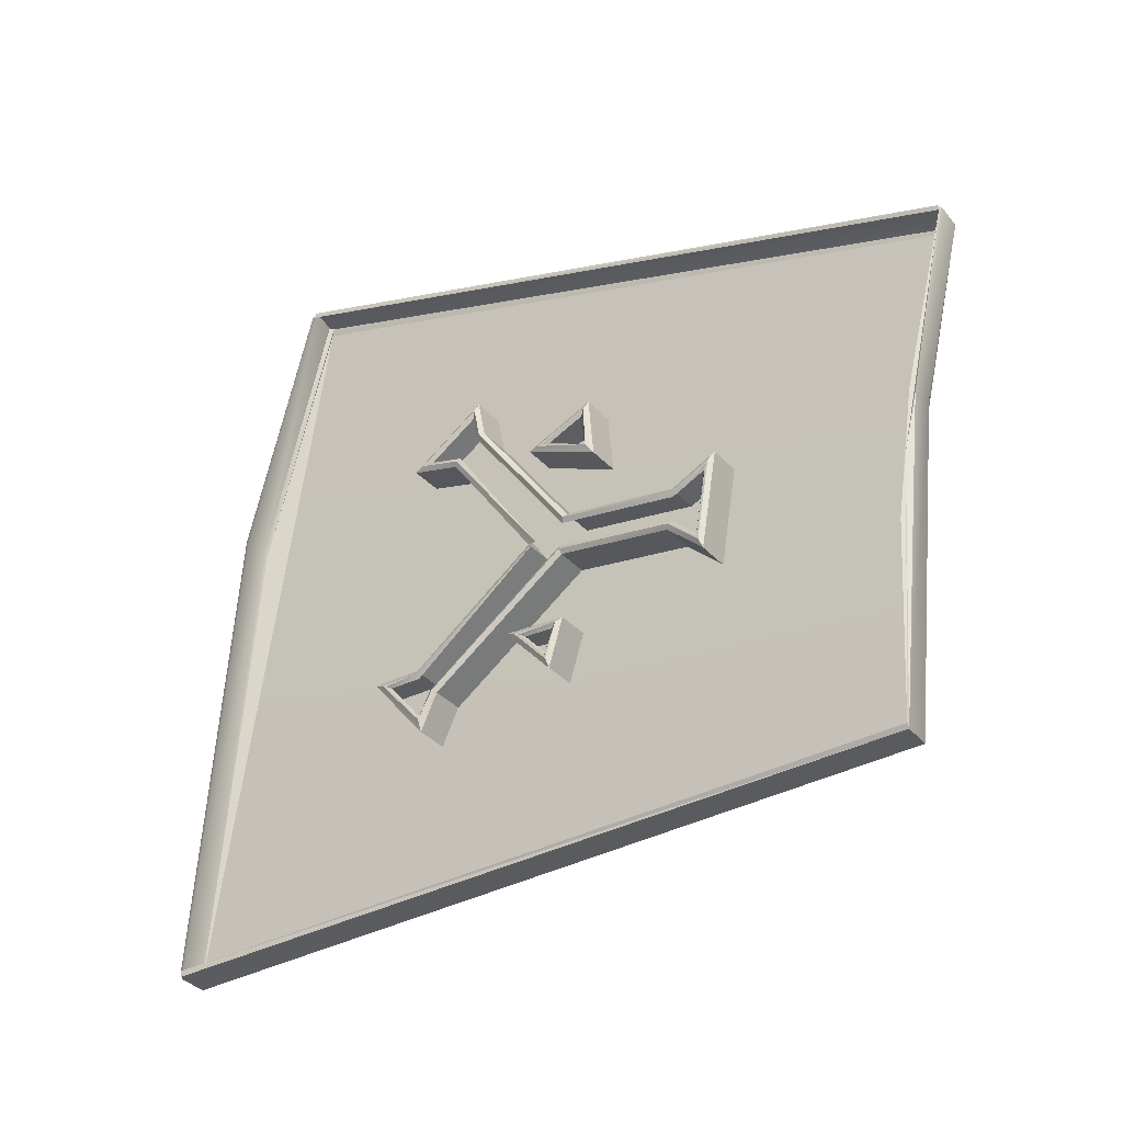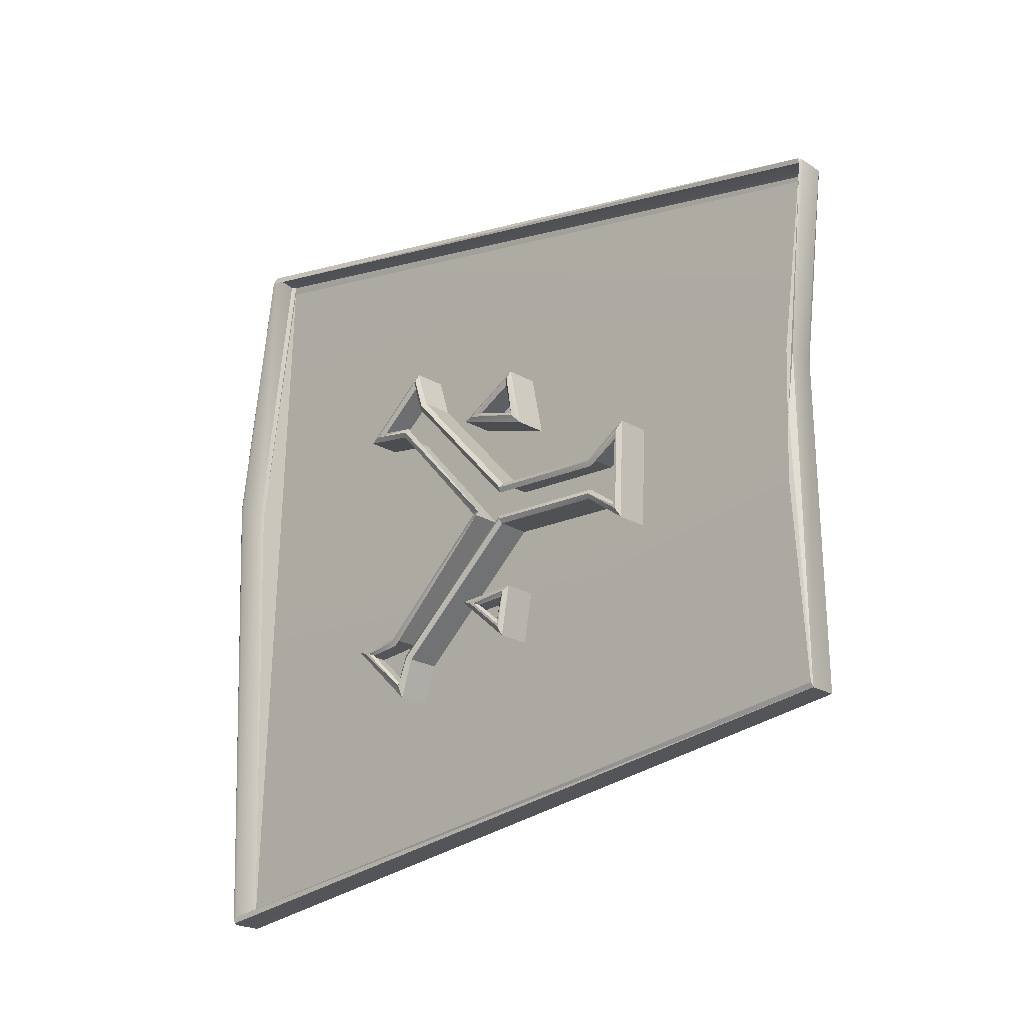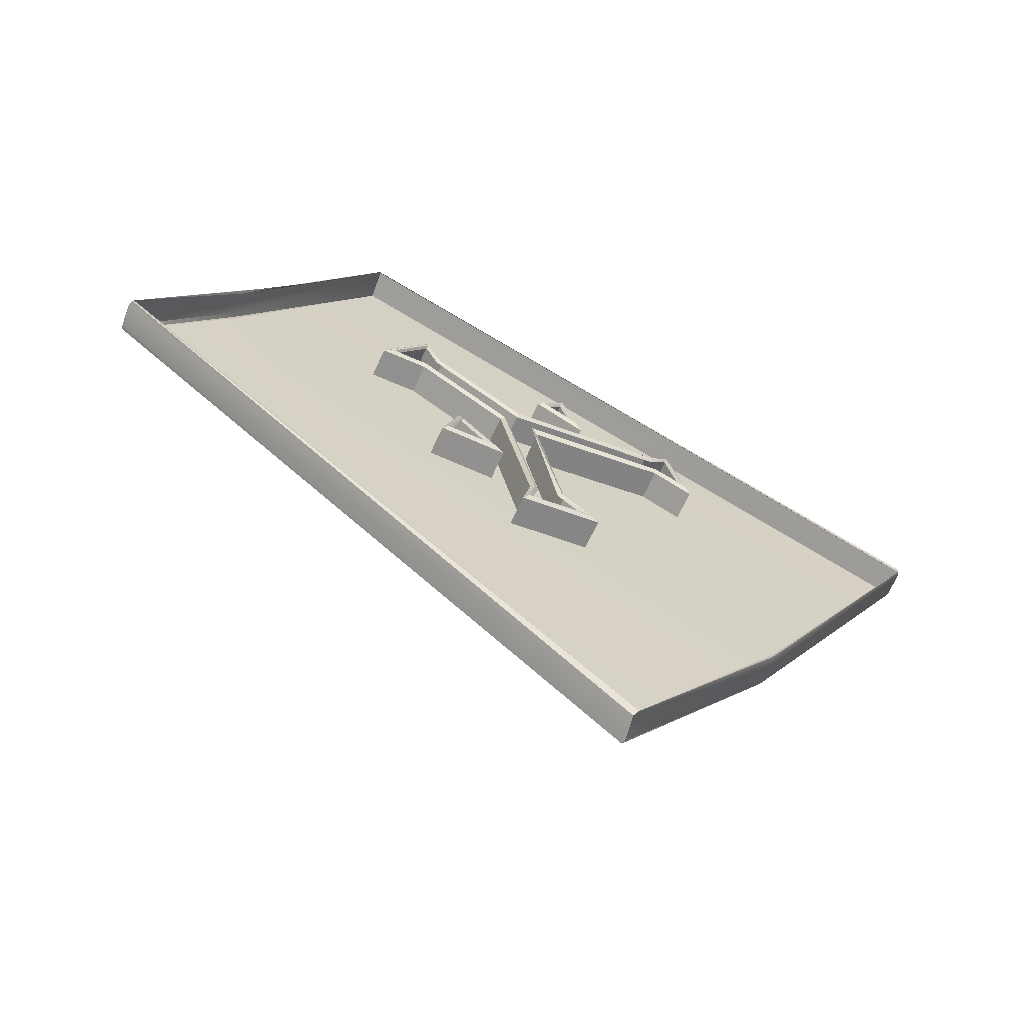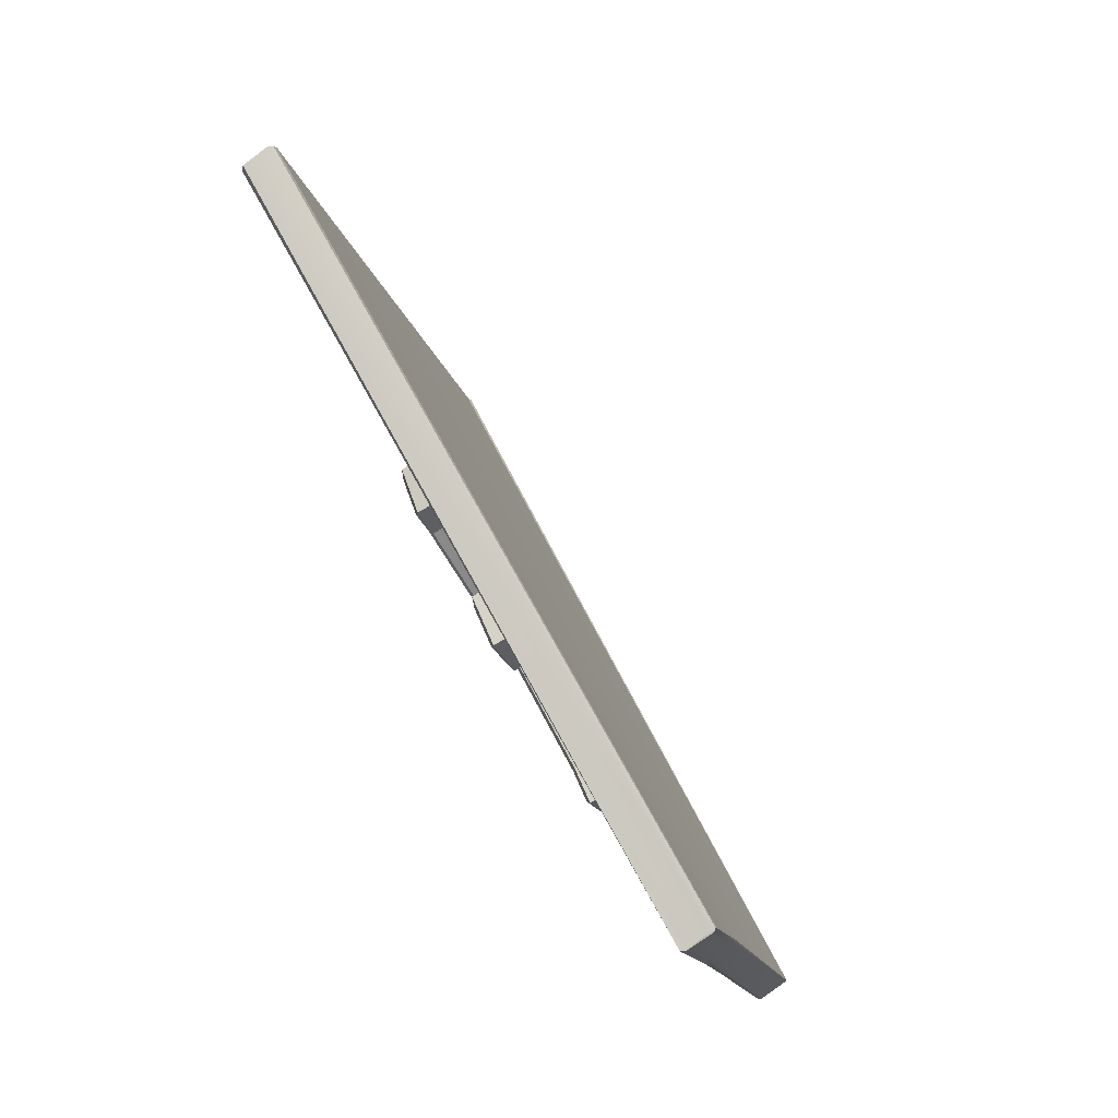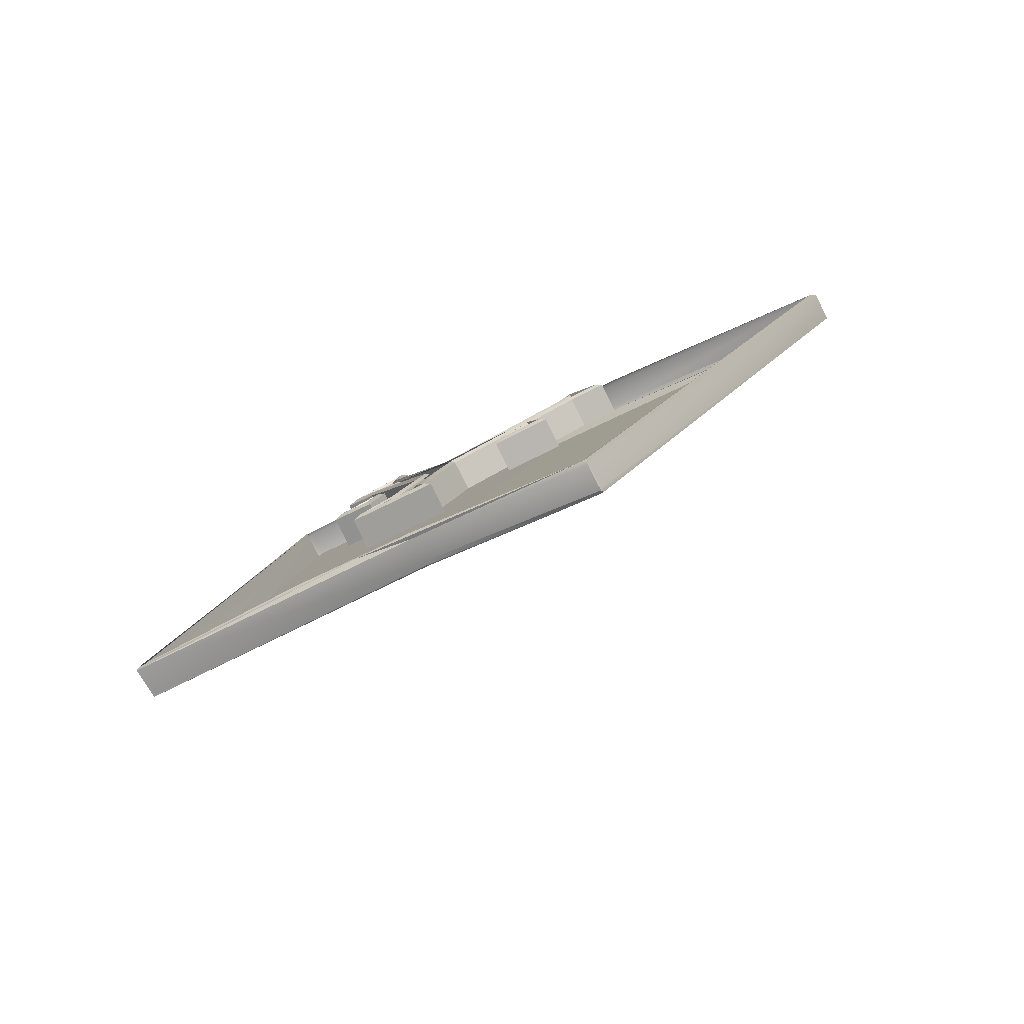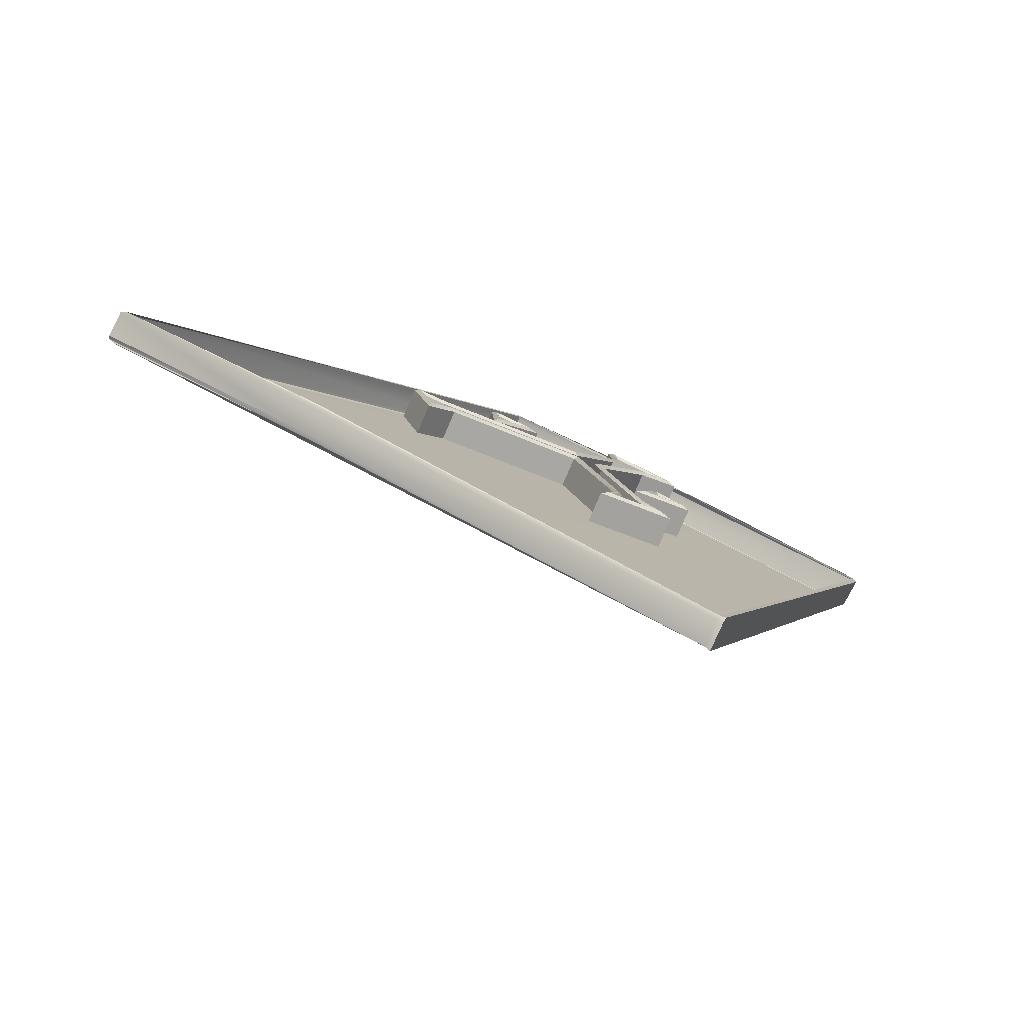
<metadata>
{"format":"obj","ext":"obj","renderer":"f3d","projection":"perspective","resolution":1024,"background":"white","views":[{"elev":-63.9,"azim":-161.6,"up":"+Z"},{"elev":-55.5,"azim":-151.8,"up":"+Z"},{"elev":44.3,"azim":13.9,"up":"+Y"},{"elev":43.0,"azim":-129.7,"up":"+Z"},{"elev":22.4,"azim":-98.6,"up":"+Y"},{"elev":-12.4,"azim":91.9,"up":"+Y"}]}
</metadata>
<code>
v 0.3816 1.08 0.03502
v 0.3491 1.144 0.1281
v 0.3479 1.139 0.131
v 0.4972 1.132 0.2179
v 0.5203 1.102 0.1678
v 0.3636 1.117 0.09585
v 0.3634 1.117 0.09557
v 0.3478 1.138 0.1313
v 0.3481 1.137 0.1305
v 0.546 1.049 0.07907
v 0.495 1.125 0.2214
v 0.5442 1.042 0.08241
v 0.5443 1.043 0.08355
v 0.5185 1.095 0.1713
v 0.5191 1.096 0.171
v 0.4944 1.126 0.2226
v 0.3834 1.087 0.03213
v 0.3475 1.139 0.1308
v 0.4952 1.127 0.2224
v 0.3659 1.124 0.09237
v 0.37 1.116 0.08044
v 0.3634 1.118 0.09499
v 0.3499 1.144 0.127
v 0.3499 1.145 0.128
v 0.3816 1.081 0.03517
v 0.5461 1.049 0.08045
v 0.5463 1.048 0.07971
v 0.3743 1.109 0.06839
v 0.5461 1.048 0.08095
v 0.3833 1.086 0.03147
v 0.5206 1.102 0.168
v 0.3649 1.123 0.0926
v 0.5206 1.101 0.1686
v 0.4963 1.133 0.2197
v 0.4557 1.124 0.1517
v 0.4733 1.115 0.1468
v 0.4143 1.108 0.1034
v 0.4635 1.116 0.141
v 0.4612 1.11 0.144
v 0.4534 1.118 0.1547
v 0.4578 1.096 0.09522
v 0.4449 1.099 0.09027
v 0.4497 1.093 0.08182
v 0.4458 1.118 0.1316
v 0.4426 1.092 0.09325
v 0.4709 1.109 0.1497
v 0.4473 1.087 0.0848
v 0.4496 1.107 0.111
v 0.417 1.103 0.0956
v 0.4793 1.091 0.1011
v 0.4556 1.12 0.144
v 0.4554 1.09 0.0982
v 0.4316 1.118 0.1207
v 0.4306 1.124 0.1329
v 0.4532 1.114 0.1469
v 0.4472 1.101 0.114
v 0.4194 1.11 0.09262
v 0.4376 1.104 0.1145
v 0.477 1.085 0.1041
v 0.4894 1.089 0.1044
v 0.4803 1.084 0.08761
v 0.4106 1.101 0.08673
v 0.4039 1.113 0.1046
v 0.4754 1.089 0.09351
v 0.4435 1.112 0.1346
v 0.4167 1.114 0.1004
v 0.4293 1.112 0.1237
v 0.4062 1.119 0.1016
v 0.4129 1.108 0.08375
v 0.4282 1.118 0.1359
v 0.4427 1.106 0.1037
v 0.4404 1.1 0.1067
v 0.4731 1.082 0.09649
v 0.44 1.111 0.1115
v 0.487 1.082 0.1074
v 0.4779 1.078 0.09059
v 0.4437 1.119 0.1306
v 0.4499 1.095 0.0855
v 0.4319 1.124 0.1316
v 0.4569 1.123 0.1502
v 0.4712 1.116 0.1461
v 0.463 1.117 0.1413
v 0.4477 1.097 0.08945
v 0.4794 1.091 0.09988
v 0.4567 1.12 0.1436
v 0.419 1.111 0.09302
v 0.4878 1.089 0.1026
v 0.4537 1.096 0.09175
v 0.4763 1.089 0.09404
v 0.4169 1.114 0.09918
v 0.4079 1.118 0.1002
v 0.4135 1.109 0.0854
v 0.443 1.107 0.1044
v 0.4409 1.111 0.1106
v 0.456 1.097 0.09322
v 0.4465 1.099 0.0896
v 0.45 1.094 0.08339
v 0.4425 1.119 0.1303
v 0.4331 1.12 0.123
v 0.4414 1.11 0.1102
v 0.4429 1.107 0.1056
v 0.4701 1.116 0.146
v 0.4136 1.109 0.08758
v 0.448 1.108 0.1098
v 0.4092 1.117 0.09939
v 0.4167 1.113 0.0985
v 0.4767 1.089 0.0951
v 0.4869 1.089 0.1019
v 0.4804 1.086 0.08986
v 0.4801 1.086 0.09096
v 0.4857 1.089 0.1014
v 0.4087 1.118 0.09969
v 0.4137 1.11 0.08637
v 0.4183 1.111 0.09396
v 0.4575 1.119 0.1438
v 0.4549 1.097 0.09236
v 0.4791 1.09 0.09916
v 0.4501 1.095 0.08432
v 0.4411 1.119 0.1301
v 0.4333 1.119 0.1241
v 0.4327 1.123 0.1308
v 0.4576 1.122 0.1492
v 0.4687 1.116 0.1461
v 0.4621 1.117 0.1422
o Default
f 22 18 2
f 4 33 31
f 26 5 31
f 24 34 4
f 6 7 1
f 22 30 25
f 29 15 13
f 30 10 27
f 23 21 32
f 1 12 13
f 14 13 15
f 4 34 33
f 7 25 1
f 32 2 23
f 34 15 33
f 27 13 12
f 8 16 3
f 33 26 31
f 34 3 16
f 21 20 28
f 30 32 21
f 30 26 10
f 2 18 3
f 1 30 27
f 15 16 14
f 31 5 4
f 22 32 30
f 29 33 15
f 23 2 24
f 9 7 6
f 3 18 8
f 26 27 10
f 18 22 9
f 9 8 18
f 15 19 16
f 14 16 11
f 30 17 26
f 30 1 25
f 28 17 21
f 21 23 20
f 29 27 26
f 34 2 3
f 33 29 26
f 27 29 13
f 34 19 15
f 7 22 25
f 1 6 13
f 16 8 9
f 11 6 9
f 11 16 9
f 11 13 6
f 11 13 14
f 34 24 2
f 22 2 32
f 24 4 23
f 21 17 30
f 22 7 9
f 1 27 12
f 34 16 19
f 116 118 78
f 118 96 83
f 96 116 88
f 122 80 102 123
f 104 84 117
f 119 98 120
f 120 99 121
f 121 79 119
f 94 85 115
f 116 95 118
f 106 94 100
f 114 113 103
f 84 108 111
f 113 112 105
f 108 109 110
f 118 97 96
f 107 89 101
f 85 80 122
f 54 70 65
f 70 54 53
f 67 53 44
f 47 43 41
f 45 42 43
f 42 45 52
f 58 74 66
f 37 66 68
f 62 63 68 69
f 59 50 48
f 75 60 50
f 76 61 60
f 73 64 61
f 72 71 64
f 49 57 71
f 62 69 57
f 56 48 38
f 39 38 36
f 46 36 35
f 40 35 51
f 55 51 74
f 54 44 77
f 53 54 79
f 44 53 99
f 61 64 89
f 60 61 109
f 50 60 87
f 66 74 94
f 71 57 86
f 74 51 85
f 38 48 104
f 36 38 82
f 35 36 81
f 51 35 80
f 68 66 90
f 69 68 91
f 57 69 92
f 64 71 93
f 48 50 84
f 42 41 95
f 43 42 96
f 41 43 97
f 79 77 98
f 114 86 113
f 113 92 112
f 109 89 107
f 112 91 106
f 84 87 108
f 102 81 124
f 93 86 114
f 124 82 104
f 101 93 114
f 81 82 124
f 80 81 102
f 106 90 94
f 91 90 106
f 92 91 112
f 86 92 113
f 89 93 101
f 108 87 109
f 96 95 116
f 98 77 99
f 95 97 118
f 79 98 119
f 99 79 121
f 98 99 120
f 88 116 78
f 78 118 83
f 83 96 88
f 95 41 97
f 123 102 124
f 97 43 96
f 96 42 95
f 100 94 115
f 104 48 84
f 89 64 93
f 86 57 92
f 117 84 111
f 103 113 105
f 111 108 110
f 110 109 107
f 105 112 106
f 115 85 122
f 44 54 65
f 67 70 53
f 65 67 44
f 52 47 41
f 47 45 43
f 41 42 52
f 37 58 66
f 63 37 68
f 56 59 48
f 59 75 50
f 75 76 60
f 76 73 61
f 73 72 64
f 72 49 71
f 49 62 57
f 39 56 38
f 46 39 36
f 40 46 35
f 55 40 51
f 58 55 74
f 79 54 77
f 99 53 79
f 77 44 99
f 109 61 89
f 87 60 109
f 84 50 87
f 90 66 94
f 93 71 86
f 94 74 85
f 82 38 104
f 81 36 82
f 80 35 81
f 85 51 80
f 91 68 90
f 92 69 91

</code>
